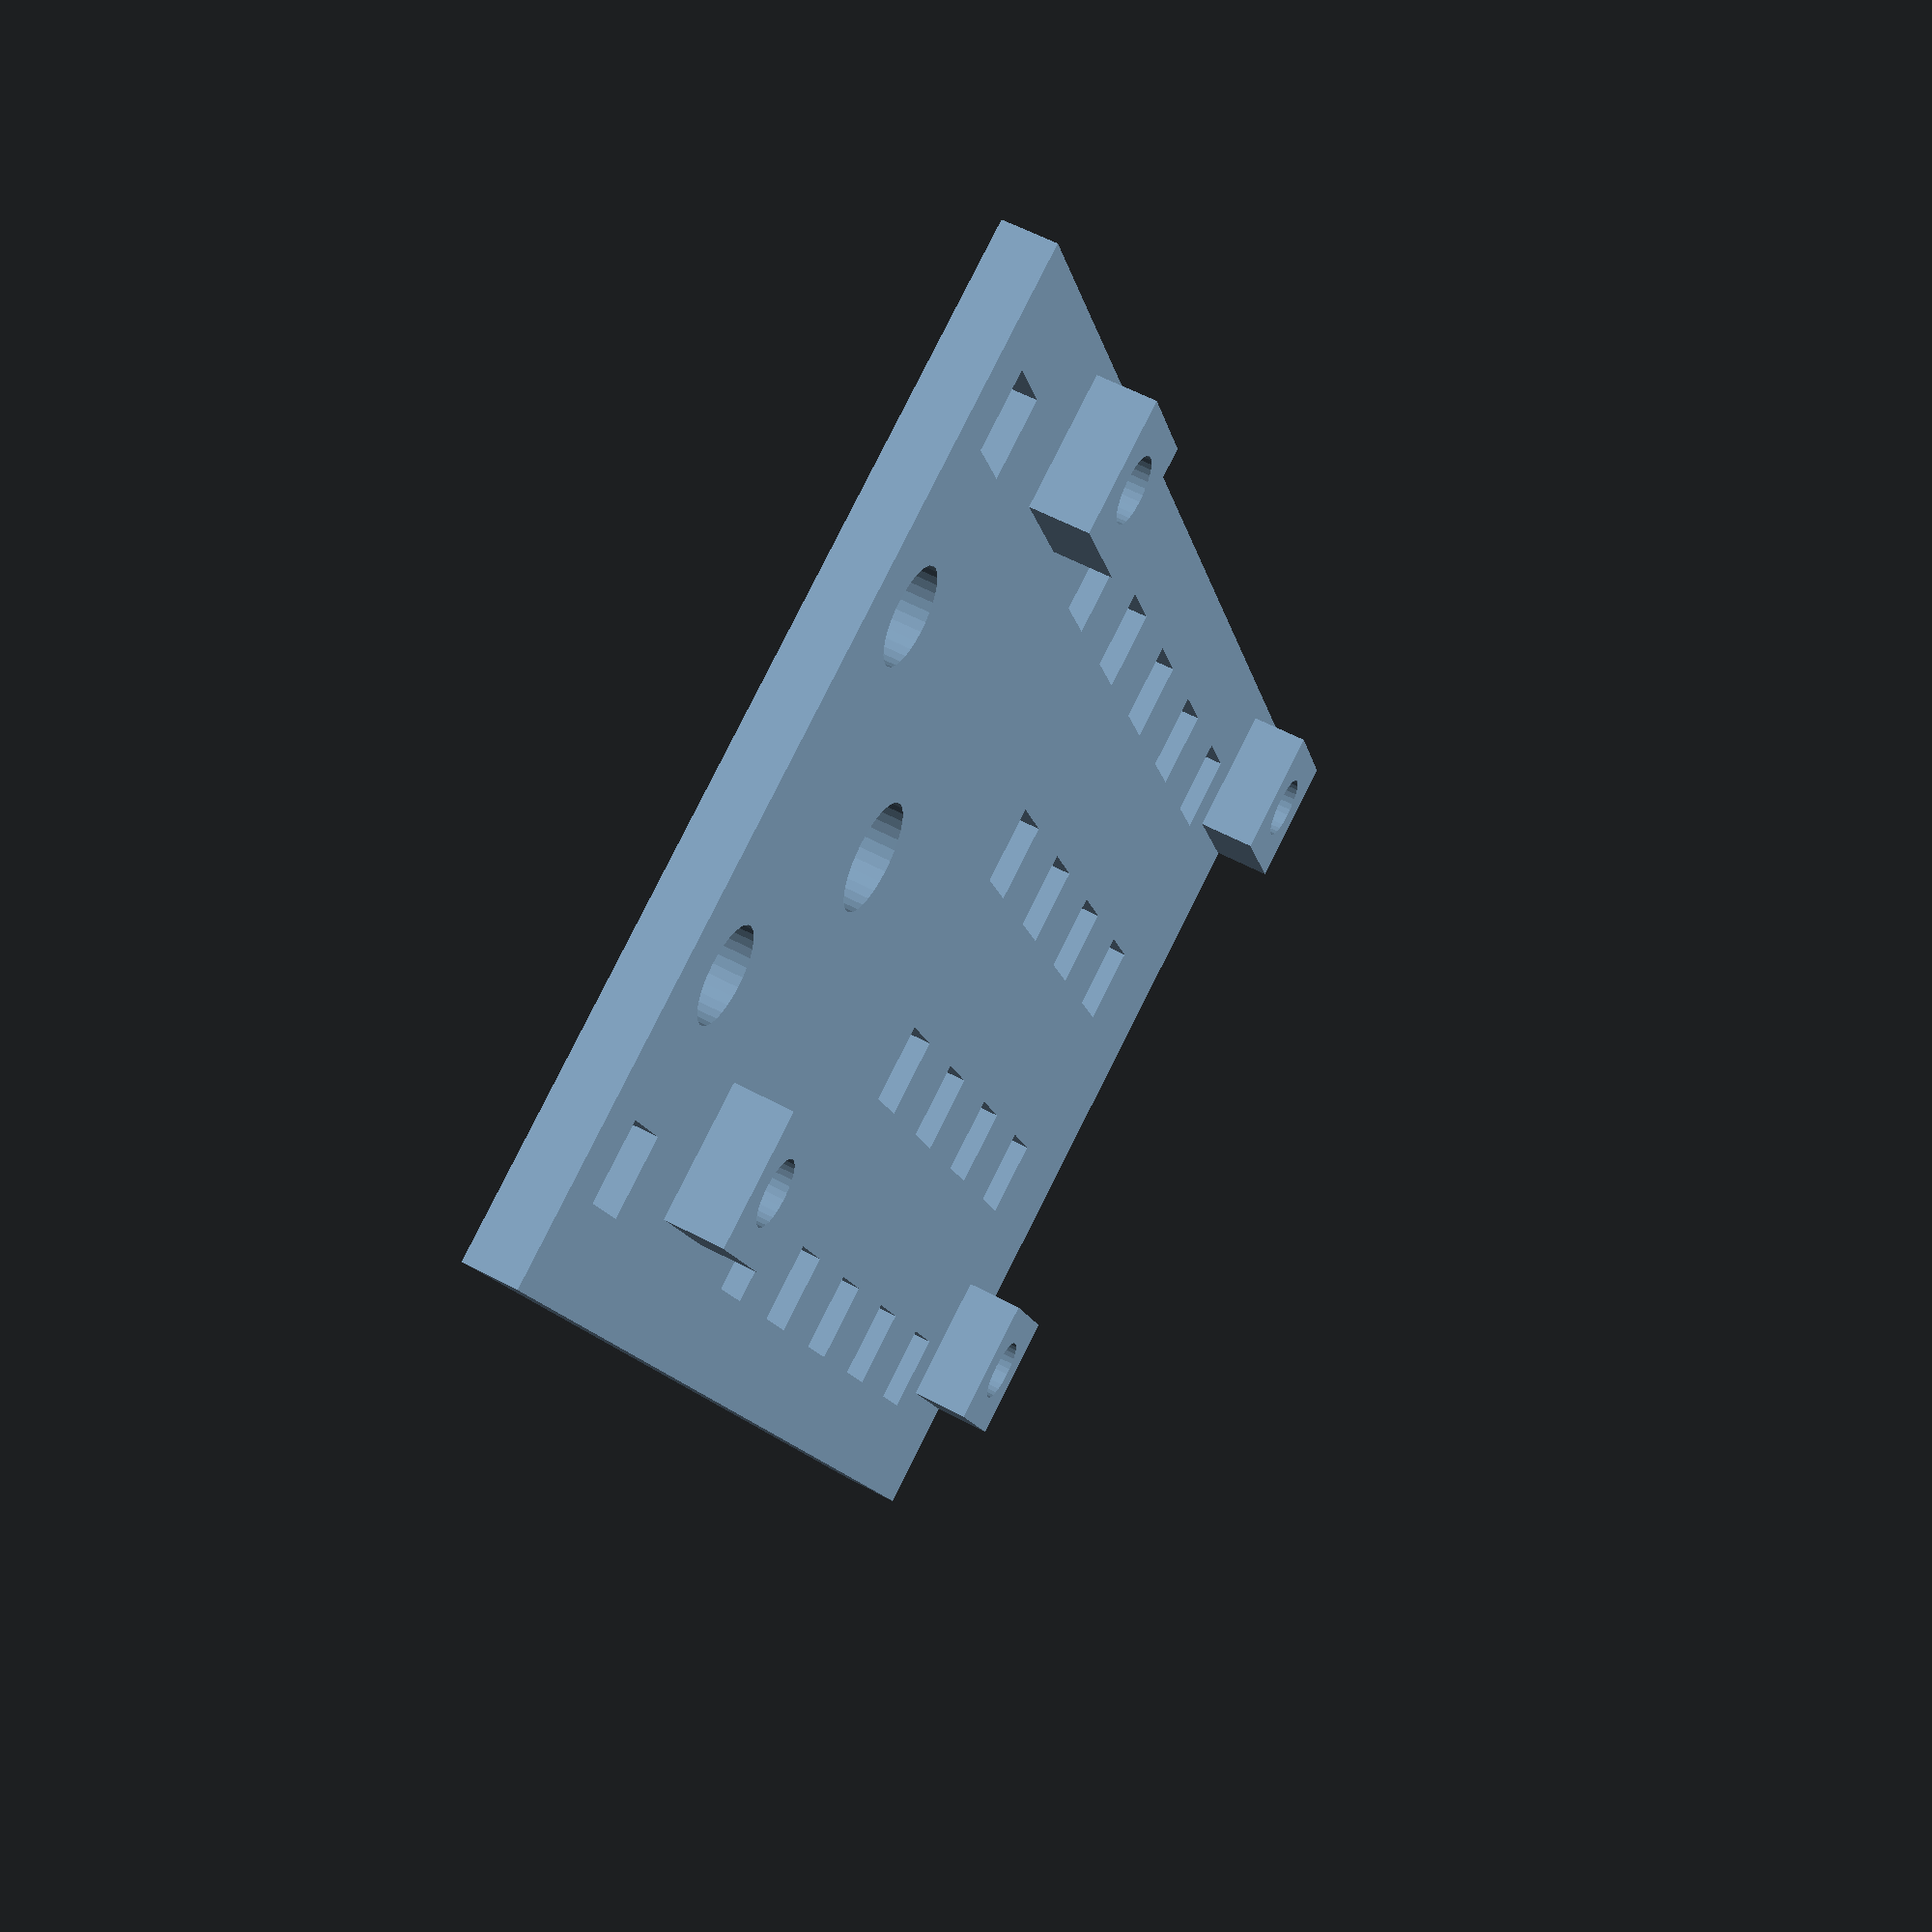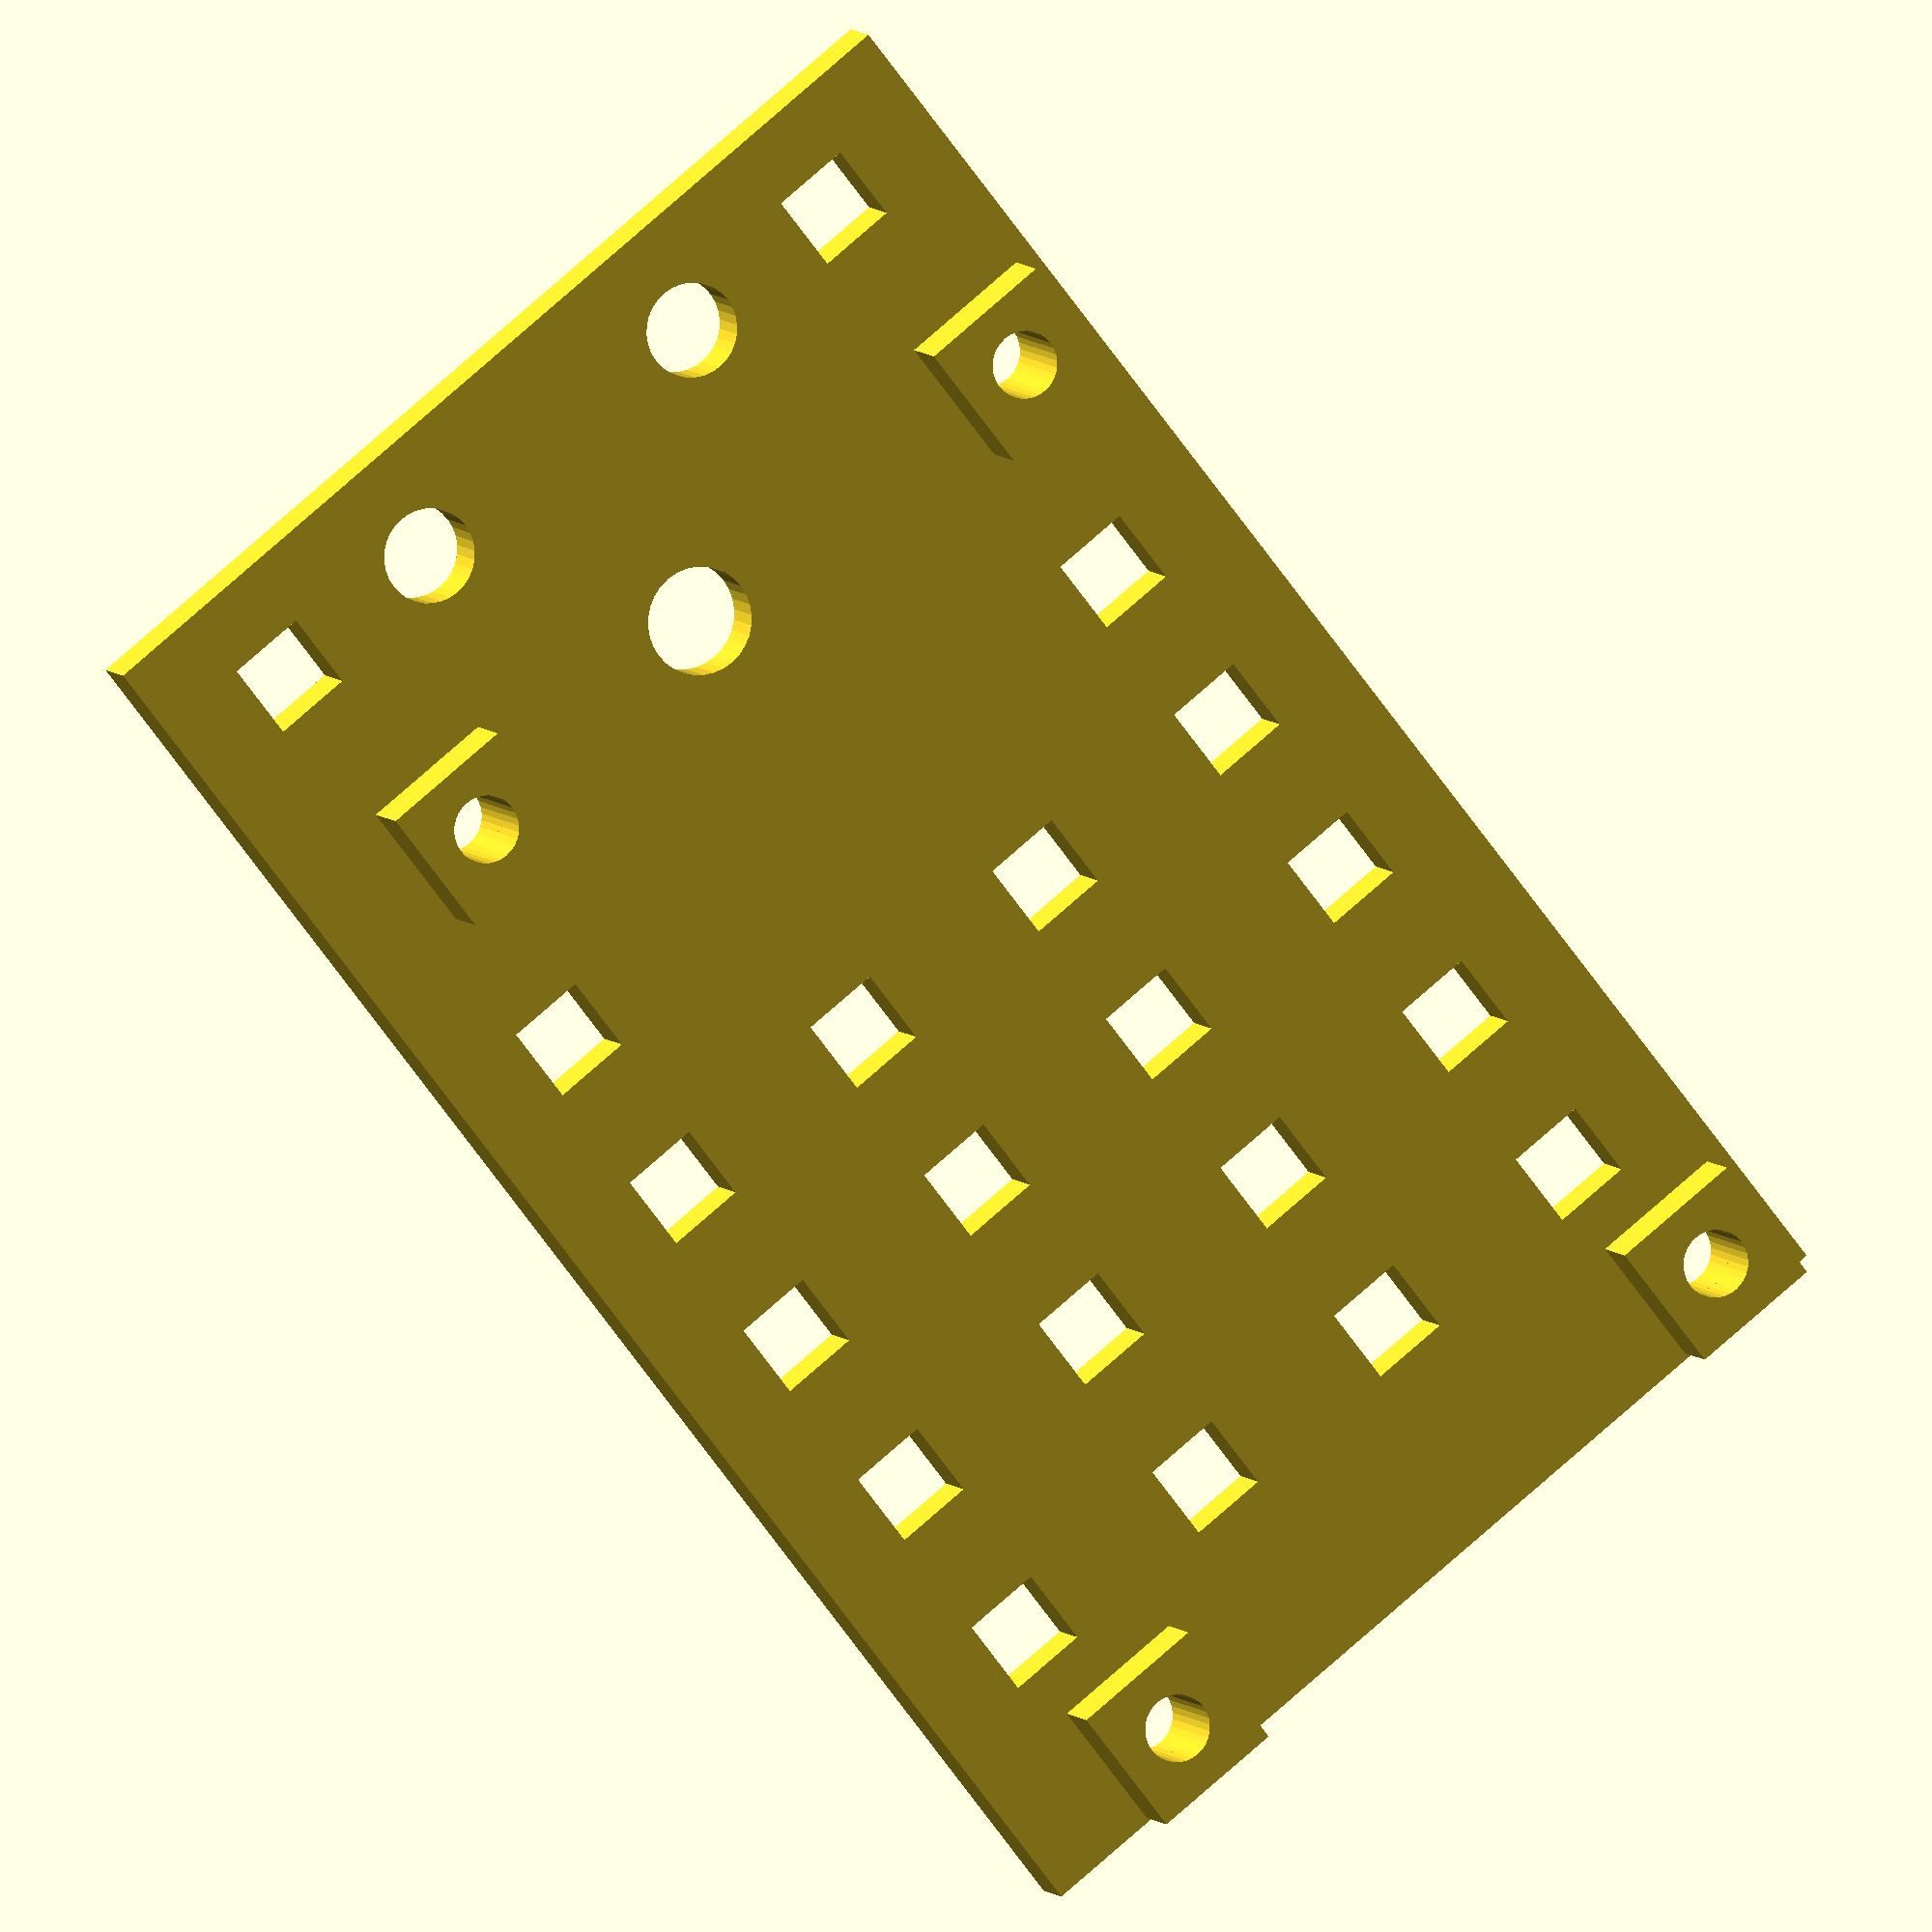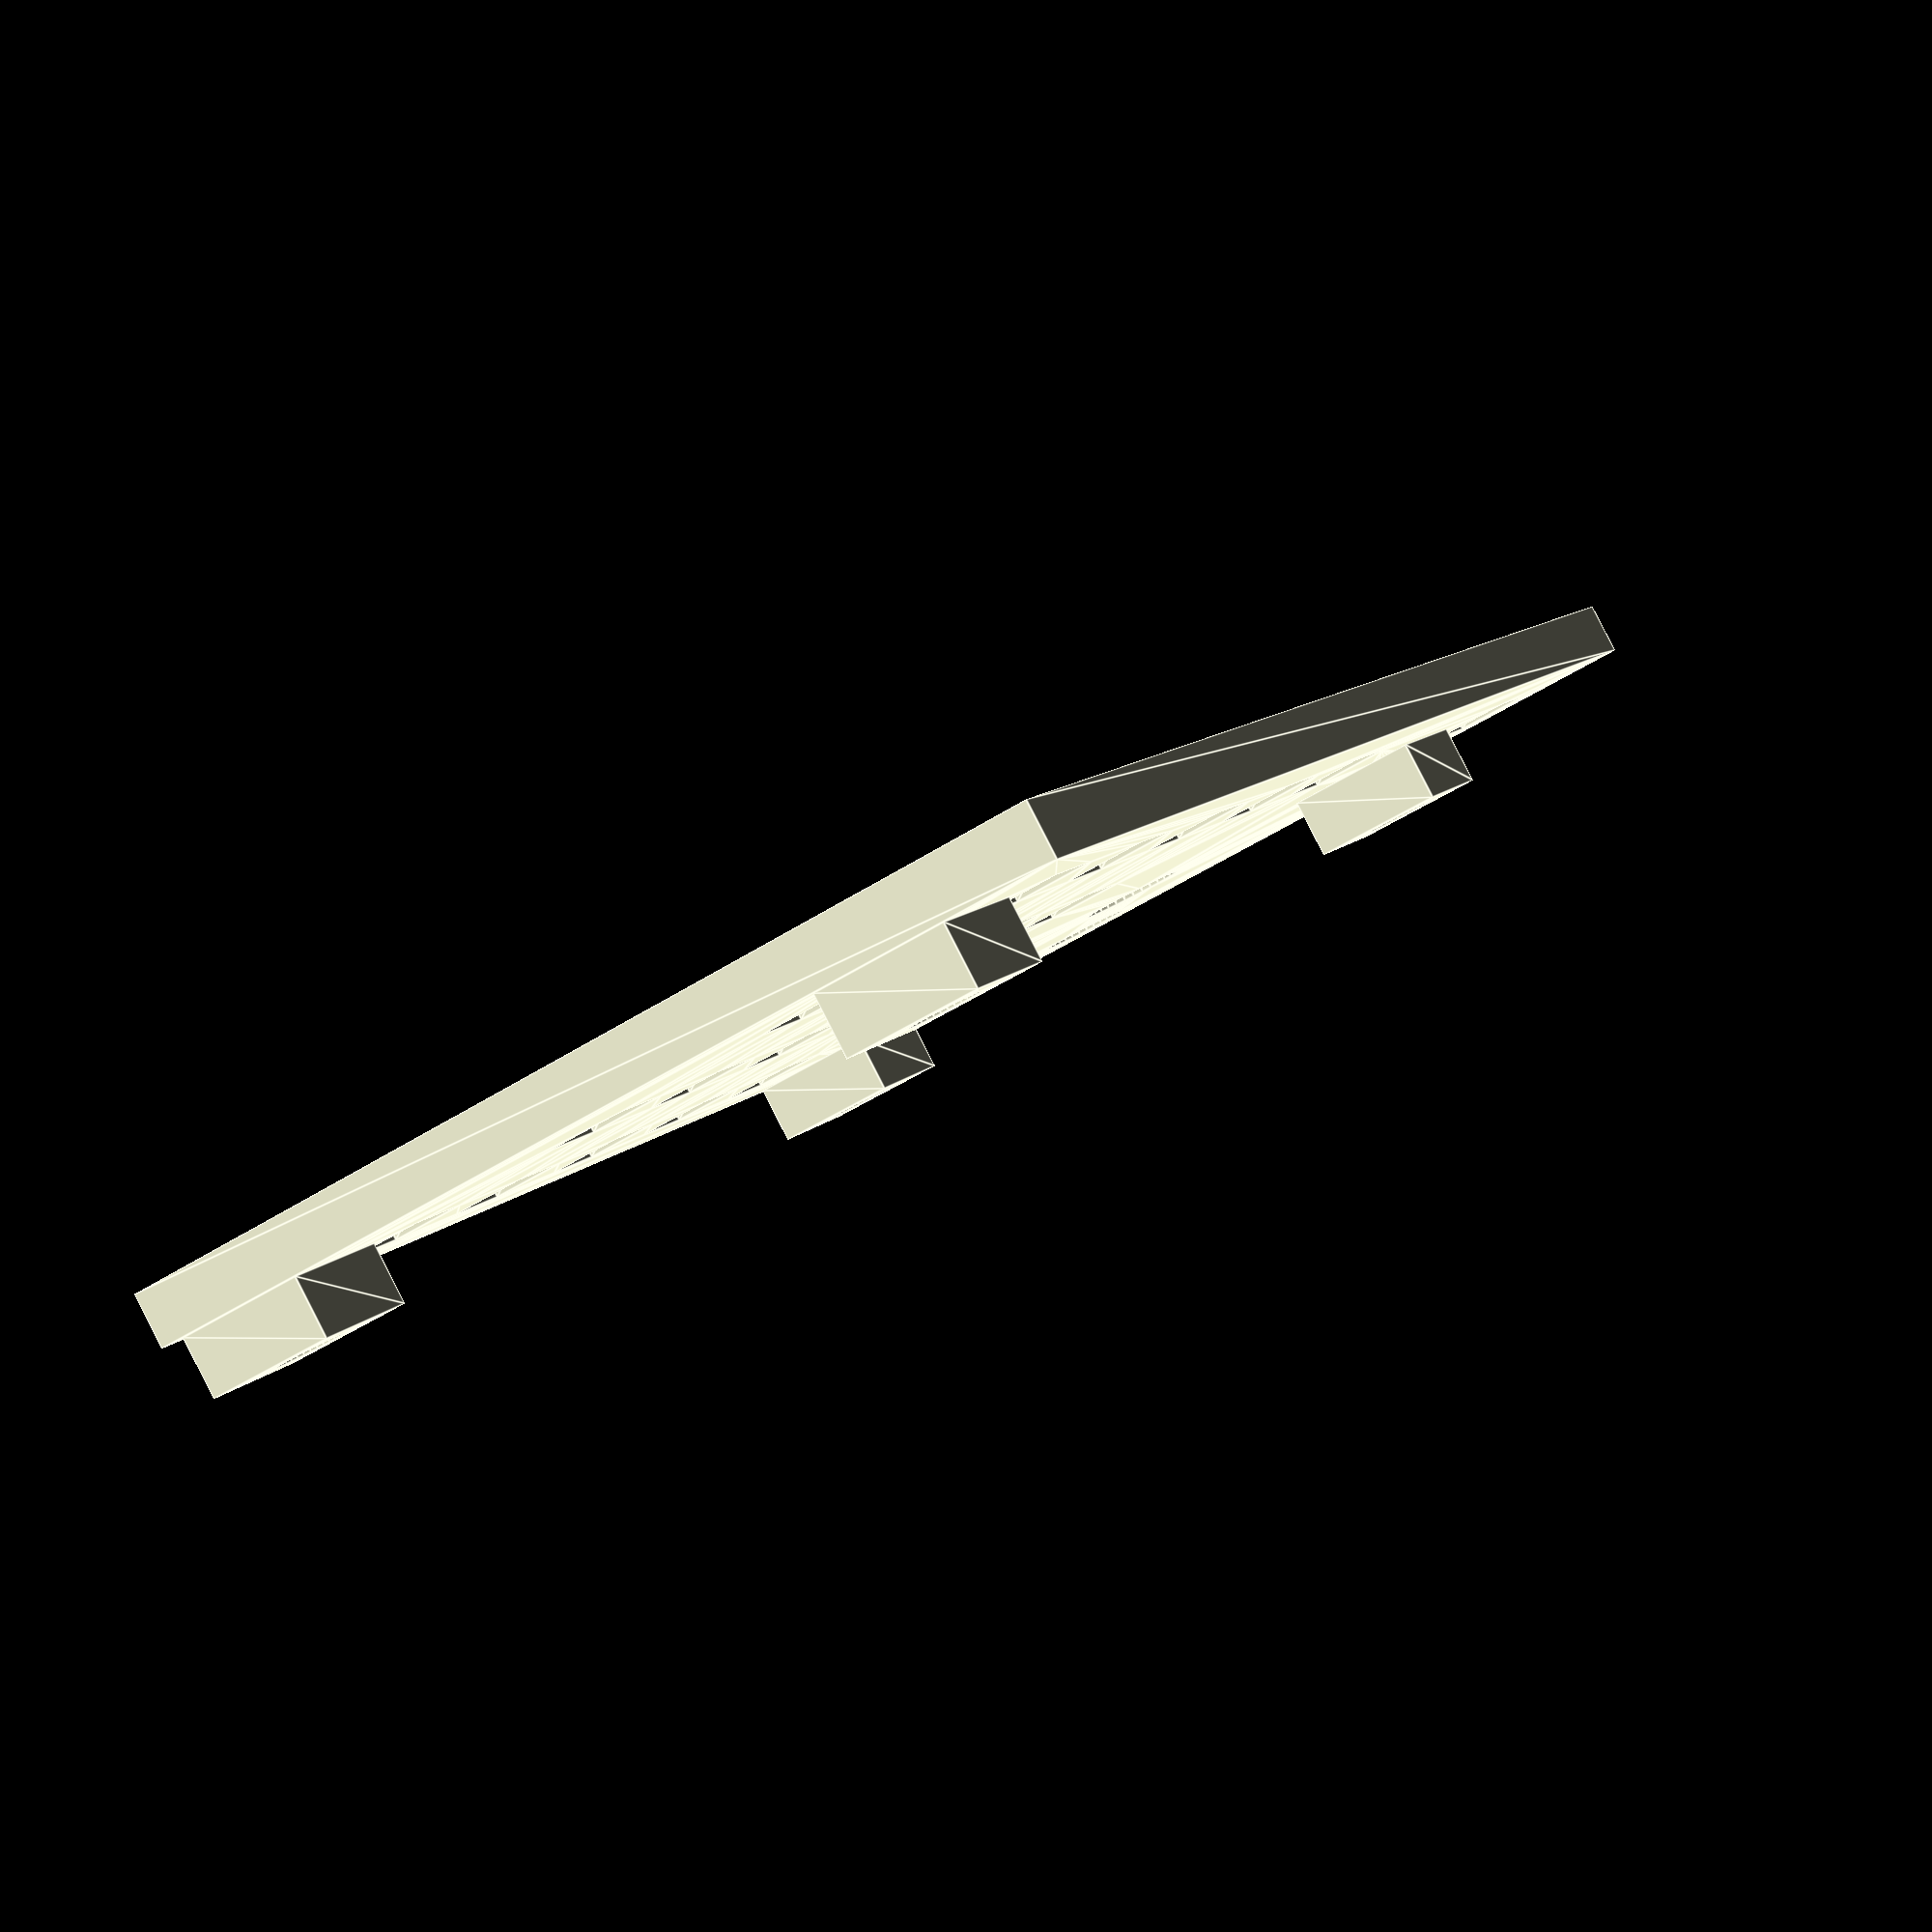
<openscad>
$fn = 32;

module Post(Width) {
    difference() {
        square(Width, center=true);
        circle(Width / 4);
    }
}

module Posts(Height) {
    linear_extrude(Height)
        union() {
            translate([25.6, 13.6])
                Post(10);
            translate([111.9, 13.6])
                Post(10);
            translate([25.5, 66.4])
                Post(10);
            translate([111.8, 66.4])
                Post(10);
        }
}

union() {

    PlateThickness = 4;
    PostHeight = 4.5;
    Posts(PostHeight);
    
    translate([0, 0, -PlateThickness])
        linear_extrude(PlateThickness)
            difference() {

                // Main Plate
                TotalHeight = 73;
                TotalWidth = 117.2;
                square([TotalWidth, TotalHeight]);
                
                union() {

                    // Mounting Holes
                    translate([25.5, 66.4])
                        circle(2.5);
                    translate([111.8, 66.4])
                        circle(2.5);
                    translate([25.6, 13.6])
                        circle(2.5);
                    translate([111.9, 13.6])
                        circle(2.5);

                    // Rotary Encoder Cut-Out
                    translate([25.5, 36.5])
                        circle(4);
                    
                    // Main Keypad Matrix
                    ButtonHole = 5.8;
                    rows = [63.1, 45.3, 27.5, 9.8];
                    cols = [57.4, 71.6, 85.9, 100.1];
                    for (row = rows) {
                        for (col = cols) {
                            translate([col, row])
                                square(ButtonHole, center=true);
                        }
                    }

                    // Secondary Buttons
                    col1 = 8.3; col2 = 43.2;
                    translate([col1, rows[0]])
                        square(ButtonHole, center=true);
                    translate([col1, rows[3]])
                        square(ButtonHole, center=true);
                    translate([col2, rows[0]])
                        square(ButtonHole, center=true);
                    translate([col2, rows[3]])
                        square(ButtonHole, center=true);
                    
                    // LED Cut-Outs
                    LEDHole = 3.5;
                    translate([col1, 49.2])
                        circle(LEDHole);
                    translate([col1, 23.5])
                        circle(LEDHole);
                }
            }
}
</openscad>
<views>
elev=301.8 azim=68.3 roll=299.0 proj=p view=solid
elev=173.7 azim=231.9 roll=198.7 proj=o view=wireframe
elev=272.7 azim=243.2 roll=332.8 proj=p view=edges
</views>
